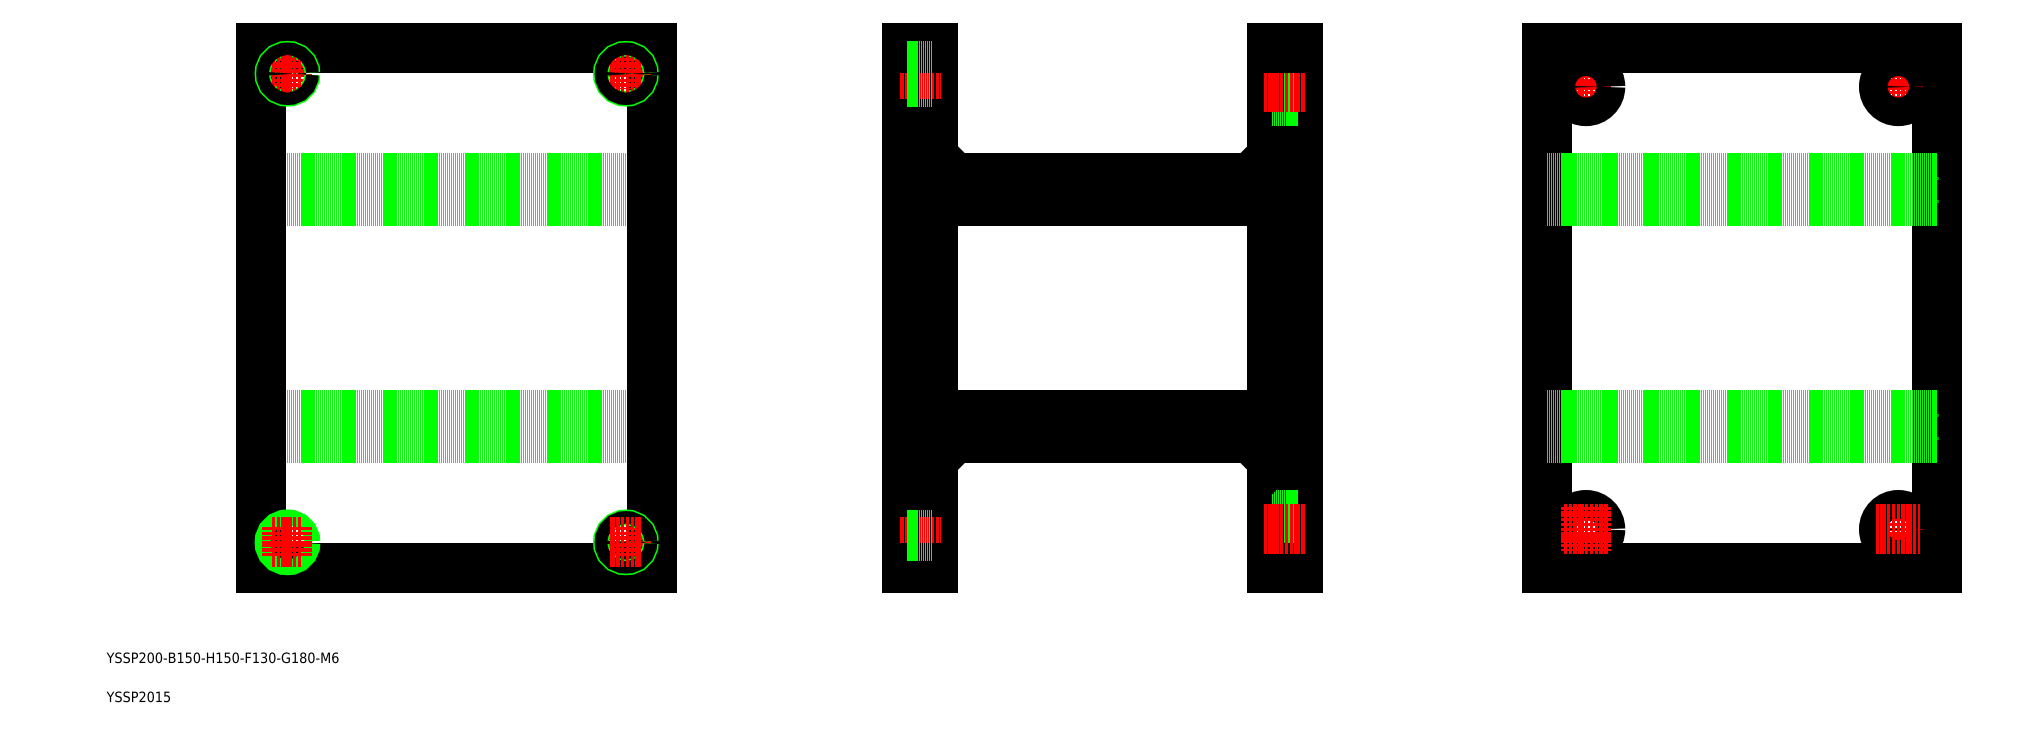
<metadata>
{"format":"dxf","ext":"dxf","renderer":"ezdxf+matplotlib","layout":"modelspace","background":"white","min_lineweight":24,"dpi":150}
</metadata>
<code>
0
SECTION
2
ENTITIES
0
LINE
8
0
10
84.12
20
218.8
30
0
11
234.1
21
218.8
31
0
0
LINE
8
0
10
84.12
20
136.8
30
0
11
234.1
21
136.8
31
0
0
LINE
8
0
10
84.12
20
227.8
30
0
11
234.1
21
227.8
31
0
0
LINE
8
0
10
234.1
20
277.8
30
0
11
84.12
21
277.8
31
0
0
LINE
8
0
10
84.12
20
127.8
30
0
11
234.1
21
127.8
31
0
0
LINE
8
0
10
84.12
20
77.77
30
0
11
234.1
21
77.77
31
0
0
LINE
8
0
10
84.12
20
277.8
30
0
11
84.12
21
77.77
31
0
0
TEXT
8
0
10
24.62
20
41.42
30
0
40
4
1
YSSP200-B150-H150-F130-G180-M6
0
TEXT
8
0
10
24.62
20
26.42
30
0
40
4
1
YSSP2015
0
CIRCLE
8
0
10
94.12
20
87.77
30
0
40
2.386
0
CIRCLE
8
0
10
94.12
20
87.77
30
0
40
3
0
LINE
8
CENTER
10
94.12
20
93.77
30
0
11
94.12
21
81.77
31
0
0
LINE
8
CENTER
10
88.12
20
87.77
30
0
11
100.1
21
87.77
31
0
0
LINE
8
CENTER
10
94.12
20
273.8
30
0
11
94.12
21
261.8
31
0
0
CIRCLE
8
0
10
94.12
20
267.8
30
0
40
3
0
LINE
8
CENTER
10
88.12
20
267.8
30
0
11
100.1
21
267.8
31
0
0
CIRCLE
8
0
10
94.12
20
267.8
30
0
40
2.386
0
LINE
8
0
10
234.1
20
77.77
30
0
11
234.1
21
277.8
31
0
0
LINE
8
0
10
472.2
20
277.8
30
0
11
472.2
21
77.77
31
0
0
LINE
8
0
10
342.2
20
77.77
30
0
11
342.2
21
277.8
31
0
0
LINE
8
0
10
332.2
20
277.8
30
0
11
332.2
21
77.77
31
0
0
LINE
8
0
10
482.2
20
77.77
30
0
11
482.2
21
277.8
31
0
0
LINE
8
CENTER
10
224.1
20
93.77
30
0
11
224.1
21
81.77
31
0
0
CIRCLE
8
0
10
224.1
20
87.77
30
0
40
3
0
CIRCLE
8
0
10
224.1
20
87.77
30
0
40
2.386
0
LINE
8
CENTER
10
218.1
20
87.77
30
0
11
230.1
21
87.77
31
0
0
LINE
8
0
10
342.2
20
136.8
30
0
11
472.2
21
136.8
31
0
0
LINE
8
0
10
342.2
20
127.8
30
0
11
472.2
21
127.8
31
0
0
LINE
8
CENTER
10
329.2
20
87.77
30
0
11
345.2
21
87.77
31
0
0
LINE
8
0
10
332.2
20
84.77
30
0
11
342.2
21
84.77
31
0
0
LINE
8
0
10
332.2
20
85.38
30
0
11
342.2
21
85.38
31
0
0
LINE
8
0
10
332.2
20
77.77
30
0
11
342.2
21
77.77
31
0
0
LINE
8
0
10
332.2
20
90.15
30
0
11
342.2
21
90.15
31
0
0
LINE
8
0
10
332.2
20
90.77
30
0
11
342.2
21
90.77
31
0
0
LINE
8
0
10
350.2
20
127.8
30
0
11
342.2
21
119.8
31
0
0
LINE
8
0
10
472.2
20
87.27
30
0
11
482.2
21
87.27
31
0
0
LINE
8
0
10
472.2
20
77.77
30
0
11
482.2
21
77.77
31
0
0
LINE
8
0
10
472.2
20
98.27
30
0
11
482.2
21
98.27
31
0
0
LINE
8
CENTER
10
469.2
20
92.77
30
0
11
485.2
21
92.77
31
0
0
LINE
8
0
10
464.2
20
127.8
30
0
11
472.2
21
119.8
31
0
0
LINE
8
CENTER
10
224.1
20
273.8
30
0
11
224.1
21
261.8
31
0
0
CIRCLE
8
0
10
224.1
20
267.8
30
0
40
3
0
LINE
8
CENTER
10
218.1
20
267.8
30
0
11
230.1
21
267.8
31
0
0
CIRCLE
8
0
10
224.1
20
267.8
30
0
40
2.386
0
LINE
8
0
10
472.2
20
227.8
30
0
11
342.2
21
227.8
31
0
0
LINE
8
0
10
472.2
20
218.8
30
0
11
342.2
21
218.8
31
0
0
LINE
8
0
10
350.2
20
227.8
30
0
11
342.2
21
235.8
31
0
0
LINE
8
CENTER
10
329.2
20
267.8
30
0
11
345.2
21
267.8
31
0
0
LINE
8
0
10
332.2
20
270.2
30
0
11
342.2
21
270.2
31
0
0
LINE
8
0
10
332.2
20
265.4
30
0
11
342.2
21
265.4
31
0
0
LINE
8
0
10
332.2
20
264.8
30
0
11
342.2
21
264.8
31
0
0
LINE
8
0
10
464.2
20
227.8
30
0
11
472.2
21
235.8
31
0
0
LINE
8
0
10
472.2
20
257.3
30
0
11
482.2
21
257.3
31
0
0
LINE
8
0
10
472.2
20
268.3
30
0
11
482.2
21
268.3
31
0
0
LINE
8
CENTER
10
469.2
20
262.8
30
0
11
485.2
21
262.8
31
0
0
LINE
8
0
10
342.2
20
277.8
30
0
11
332.2
21
277.8
31
0
0
LINE
8
0
10
332.2
20
270.8
30
0
11
342.2
21
270.8
31
0
0
LINE
8
0
10
482.2
20
277.8
30
0
11
472.2
21
277.8
31
0
0
LINE
8
0
10
727.9
20
77.77
30
0
11
727.9
21
277.8
31
0
0
LINE
8
0
10
577.9
20
277.8
30
0
11
577.9
21
77.77
31
0
0
LINE
8
0
10
577.9
20
136.8
30
0
11
727.9
21
136.8
31
0
0
LINE
8
0
10
577.9
20
77.77
30
0
11
727.9
21
77.77
31
0
0
LINE
8
0
10
577.9
20
127.8
30
0
11
727.9
21
127.8
31
0
0
CIRCLE
8
0
10
592.9
20
92.77
30
0
40
5.5
0
LINE
8
CENTER
10
584.4
20
92.77
30
0
11
601.4
21
92.77
31
0
0
LINE
8
CENTER
10
592.9
20
101.3
30
0
11
592.9
21
84.27
31
0
0
LINE
8
CENTER
10
712.9
20
101.3
30
0
11
712.9
21
84.27
31
0
0
CIRCLE
8
0
10
712.9
20
92.77
30
0
40
5.5
0
LINE
8
CENTER
10
704.4
20
92.77
30
0
11
721.4
21
92.77
31
0
0
LINE
8
0
10
727.9
20
277.8
30
0
11
577.9
21
277.8
31
0
0
LINE
8
0
10
577.9
20
227.8
30
0
11
727.9
21
227.8
31
0
0
LINE
8
0
10
577.9
20
218.8
30
0
11
727.9
21
218.8
31
0
0
LINE
8
CENTER
10
592.9
20
271.3
30
0
11
592.9
21
254.3
31
0
0
LINE
8
CENTER
10
584.4
20
262.8
30
0
11
601.4
21
262.8
31
0
0
CIRCLE
8
0
10
592.9
20
262.8
30
0
40
5.5
0
LINE
8
CENTER
10
712.9
20
271.3
30
0
11
712.9
21
254.3
31
0
0
LINE
8
CENTER
10
704.4
20
262.8
30
0
11
721.4
21
262.8
31
0
0
CIRCLE
8
0
10
712.9
20
262.8
30
0
40
5.5
0
ENDSEC
0
EOF

</code>
